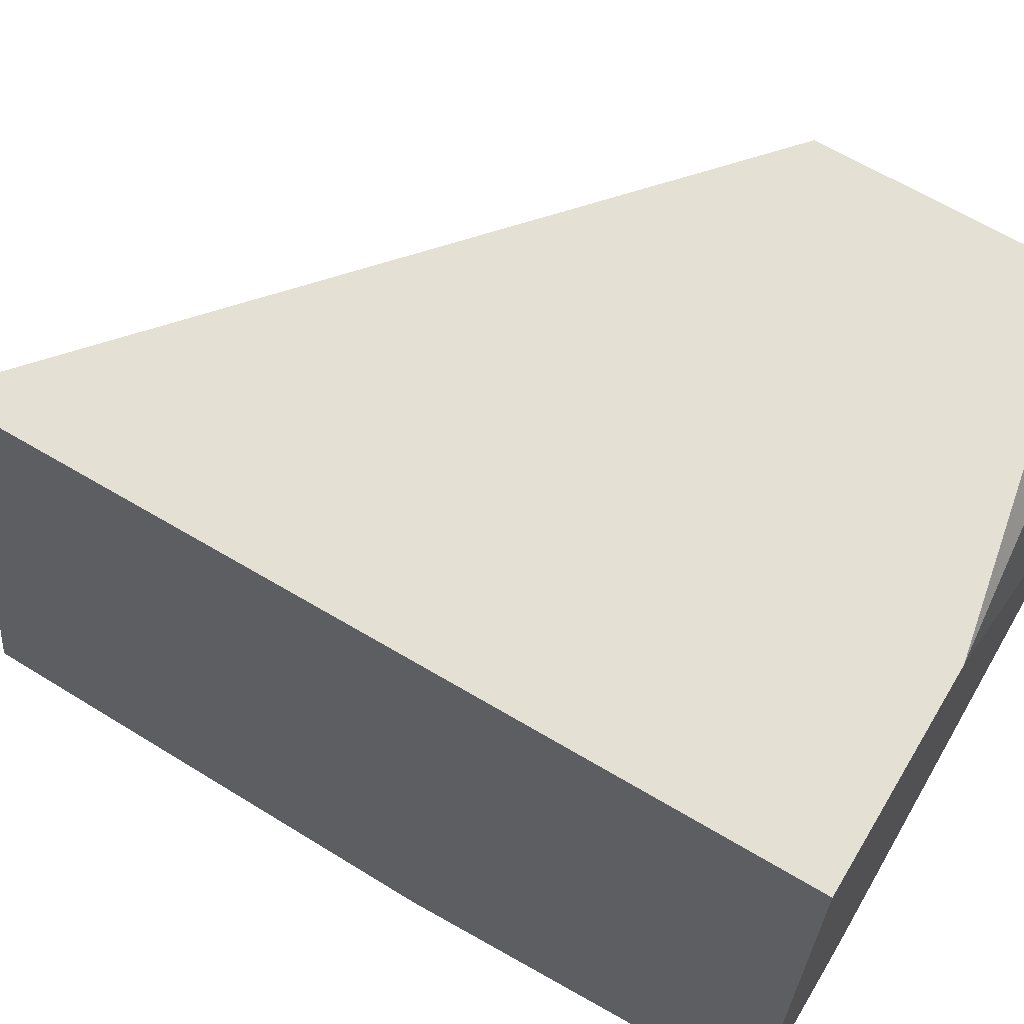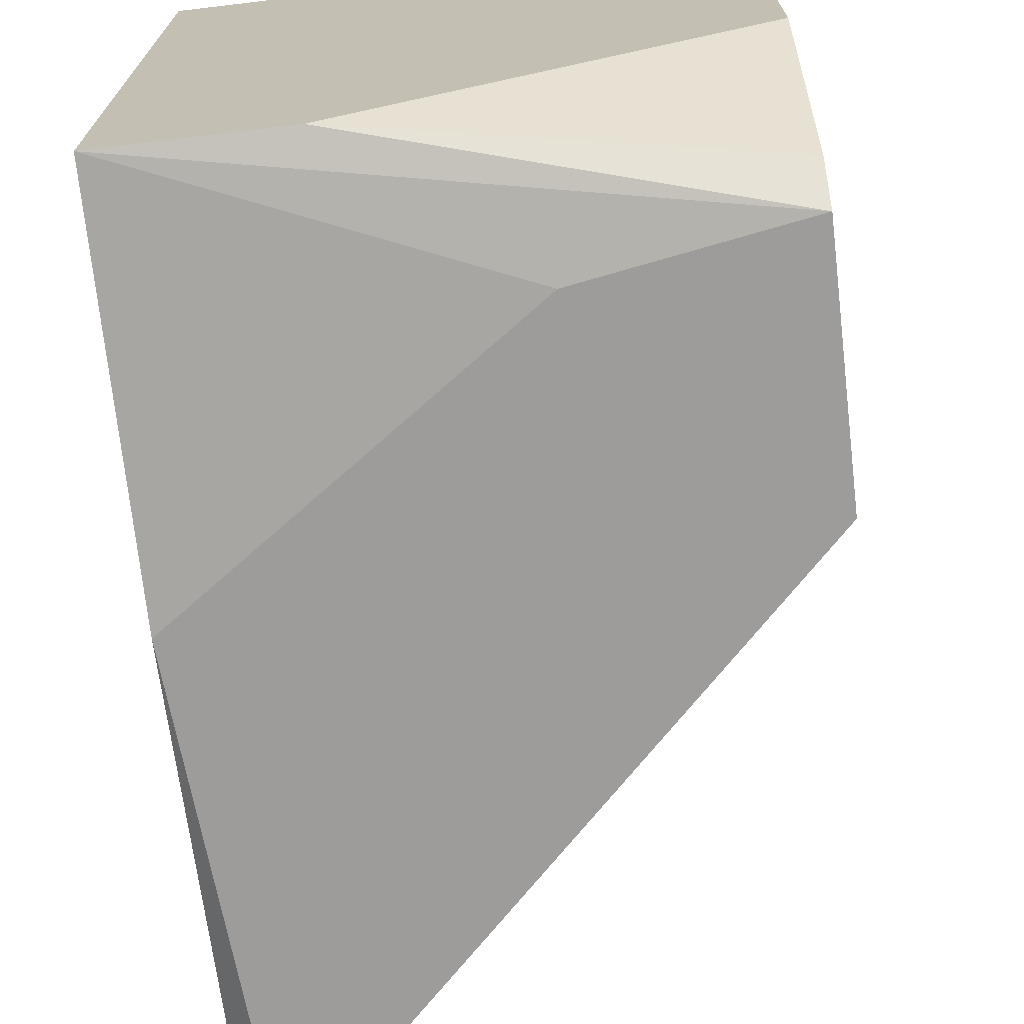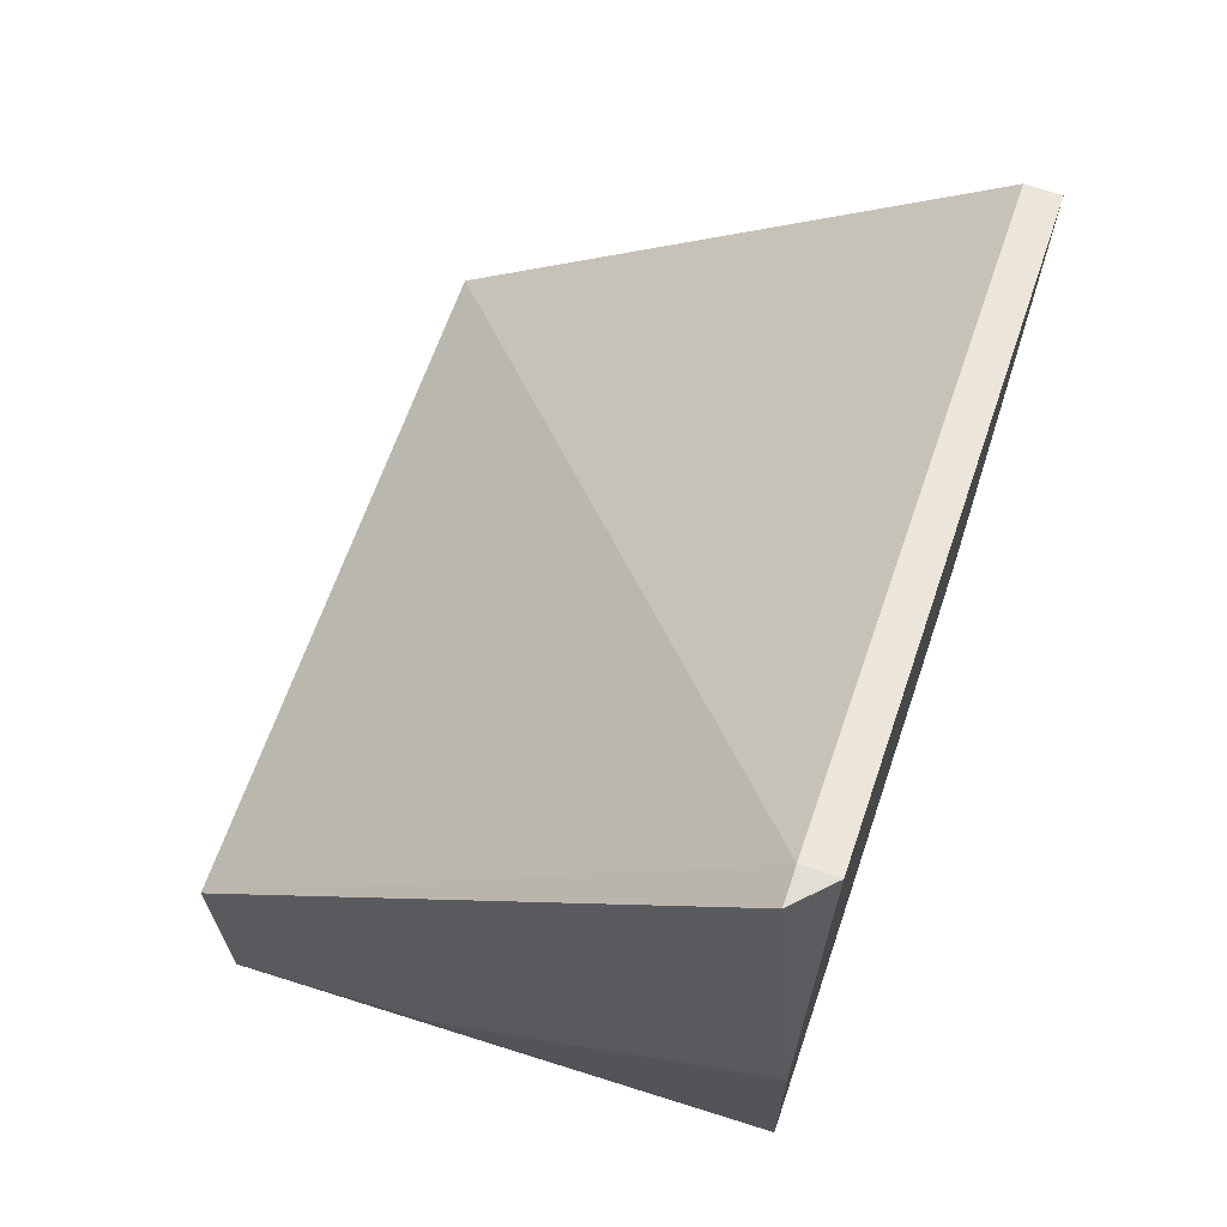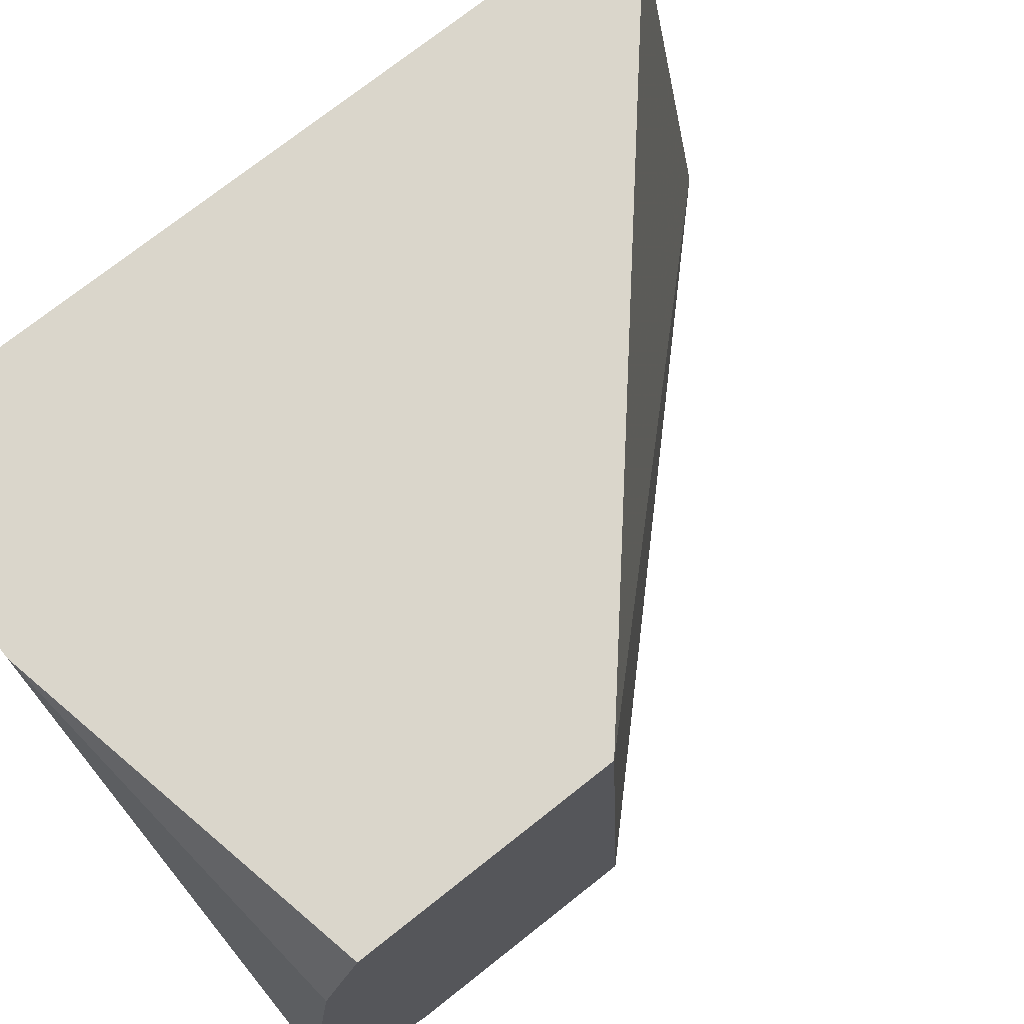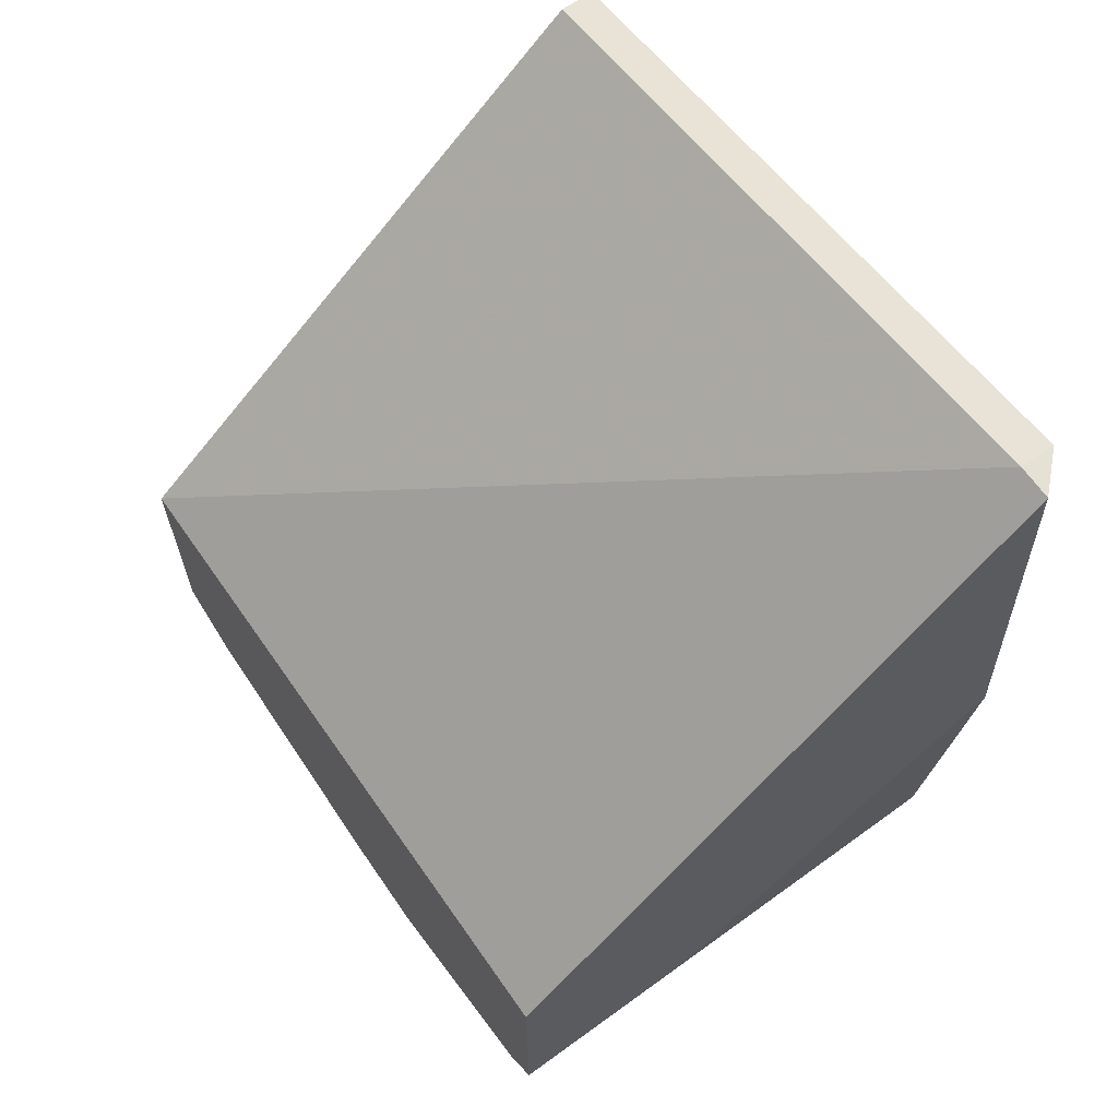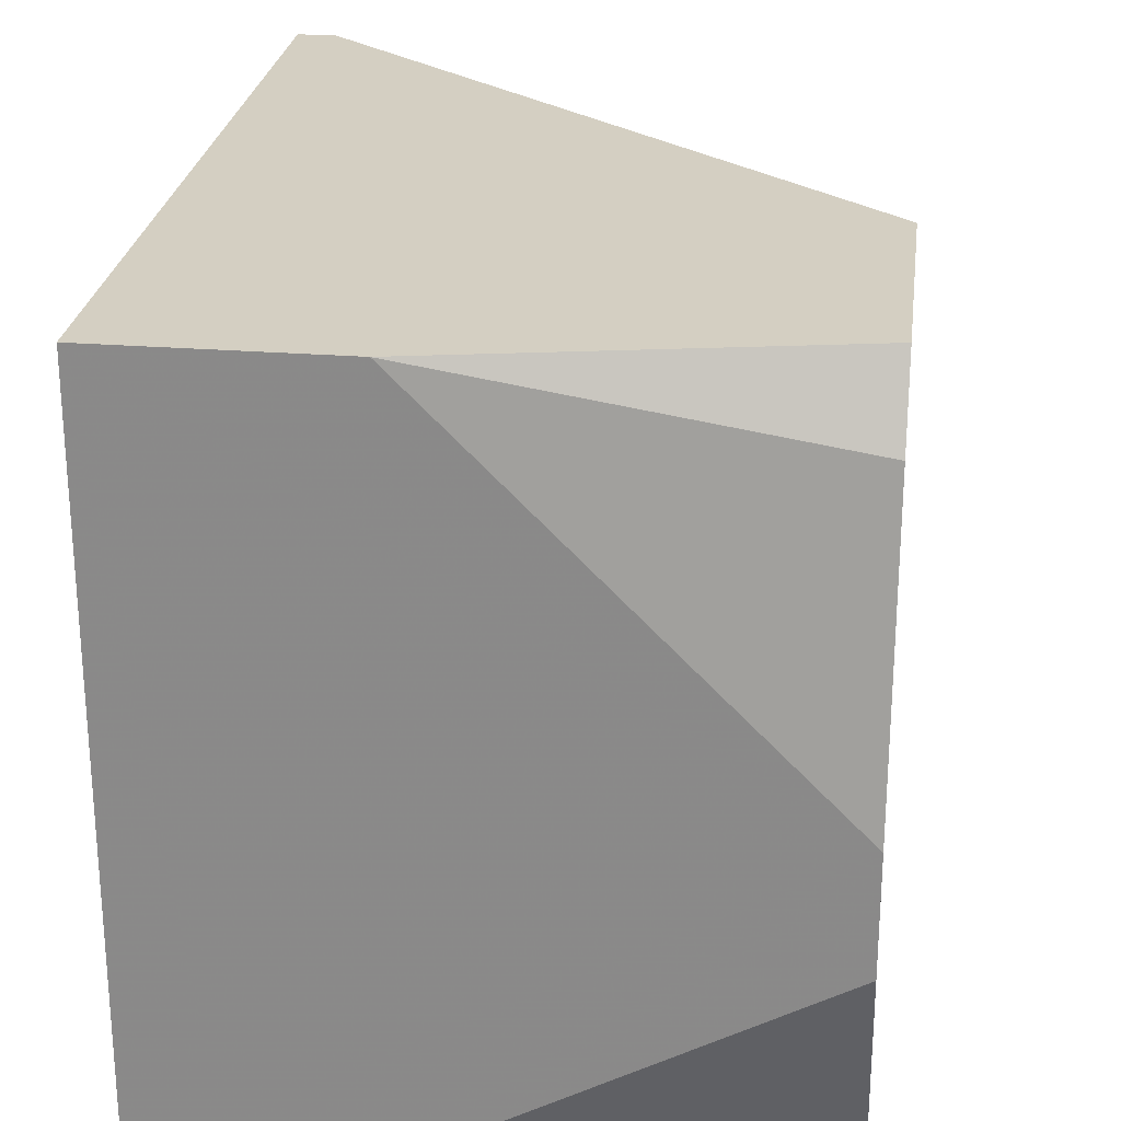
<metadata>
{"format":"obj","ext":"obj","renderer":"f3d","projection":"perspective","resolution":1024,"background":"white","views":[{"elev":65.6,"azim":120.9,"up":"+Y"},{"elev":-70.3,"azim":-173.2,"up":"+Y"},{"elev":67.2,"azim":18.8,"up":"+Z"},{"elev":74.1,"azim":-128.3,"up":"+Y"},{"elev":65.0,"azim":-34.6,"up":"+Z"},{"elev":25.5,"azim":-172.8,"up":"+Y"}]}
</metadata>
<code>
v -0.01392 0.007949 -0.002552
v -0.01392 0.007949 -0.008697
v -0.01392 0.006193 -0.009575
v -0.01392 -0.009602 -0.007818
v -0.01392 -0.009602 -0.001673
v -0.01392 -0.008725 -0.008697
v -0.01392 -0.003459 -0.01045
v -0.01392 -0.000827 -0.01045
v -0.008657 -0.009602 -0.006942
v -0.004269 -0.008725 -0.01045
v -0.005147 0.007949 -0.01045
v 0.00012 0.007949 -0.01045
v 0.00012 0.007949 0.008854
v 0.00012 -0.009602 -0.000797
v 0.00012 -0.008725 -0.01045
v 0.00012 -0.008725 0.01149
v -0.000758 0.007949 0.008854
v -0.000758 -0.009602 0.01149
v -0.000758 -0.008725 0.01149
f 15 14 9
f 6 4 2
f 12 16 15
f 12 2 13
f 16 12 13
f 2 4 1
f 13 2 1
f 1 4 5
f 6 2 8
f 12 15 8
f 5 4 18
f 16 13 17
f 13 1 17
f 15 16 14
f 18 4 14
f 16 18 14
f 2 12 11
f 12 8 11
f 4 6 10
f 15 4 10
f 8 15 10
f 8 10 7
f 6 8 7
f 10 6 7
f 1 5 19
f 18 16 19
f 5 18 19
f 16 17 19
f 17 1 19
f 8 2 3
f 2 11 3
f 11 8 3
f 4 15 9
f 14 4 9

</code>
